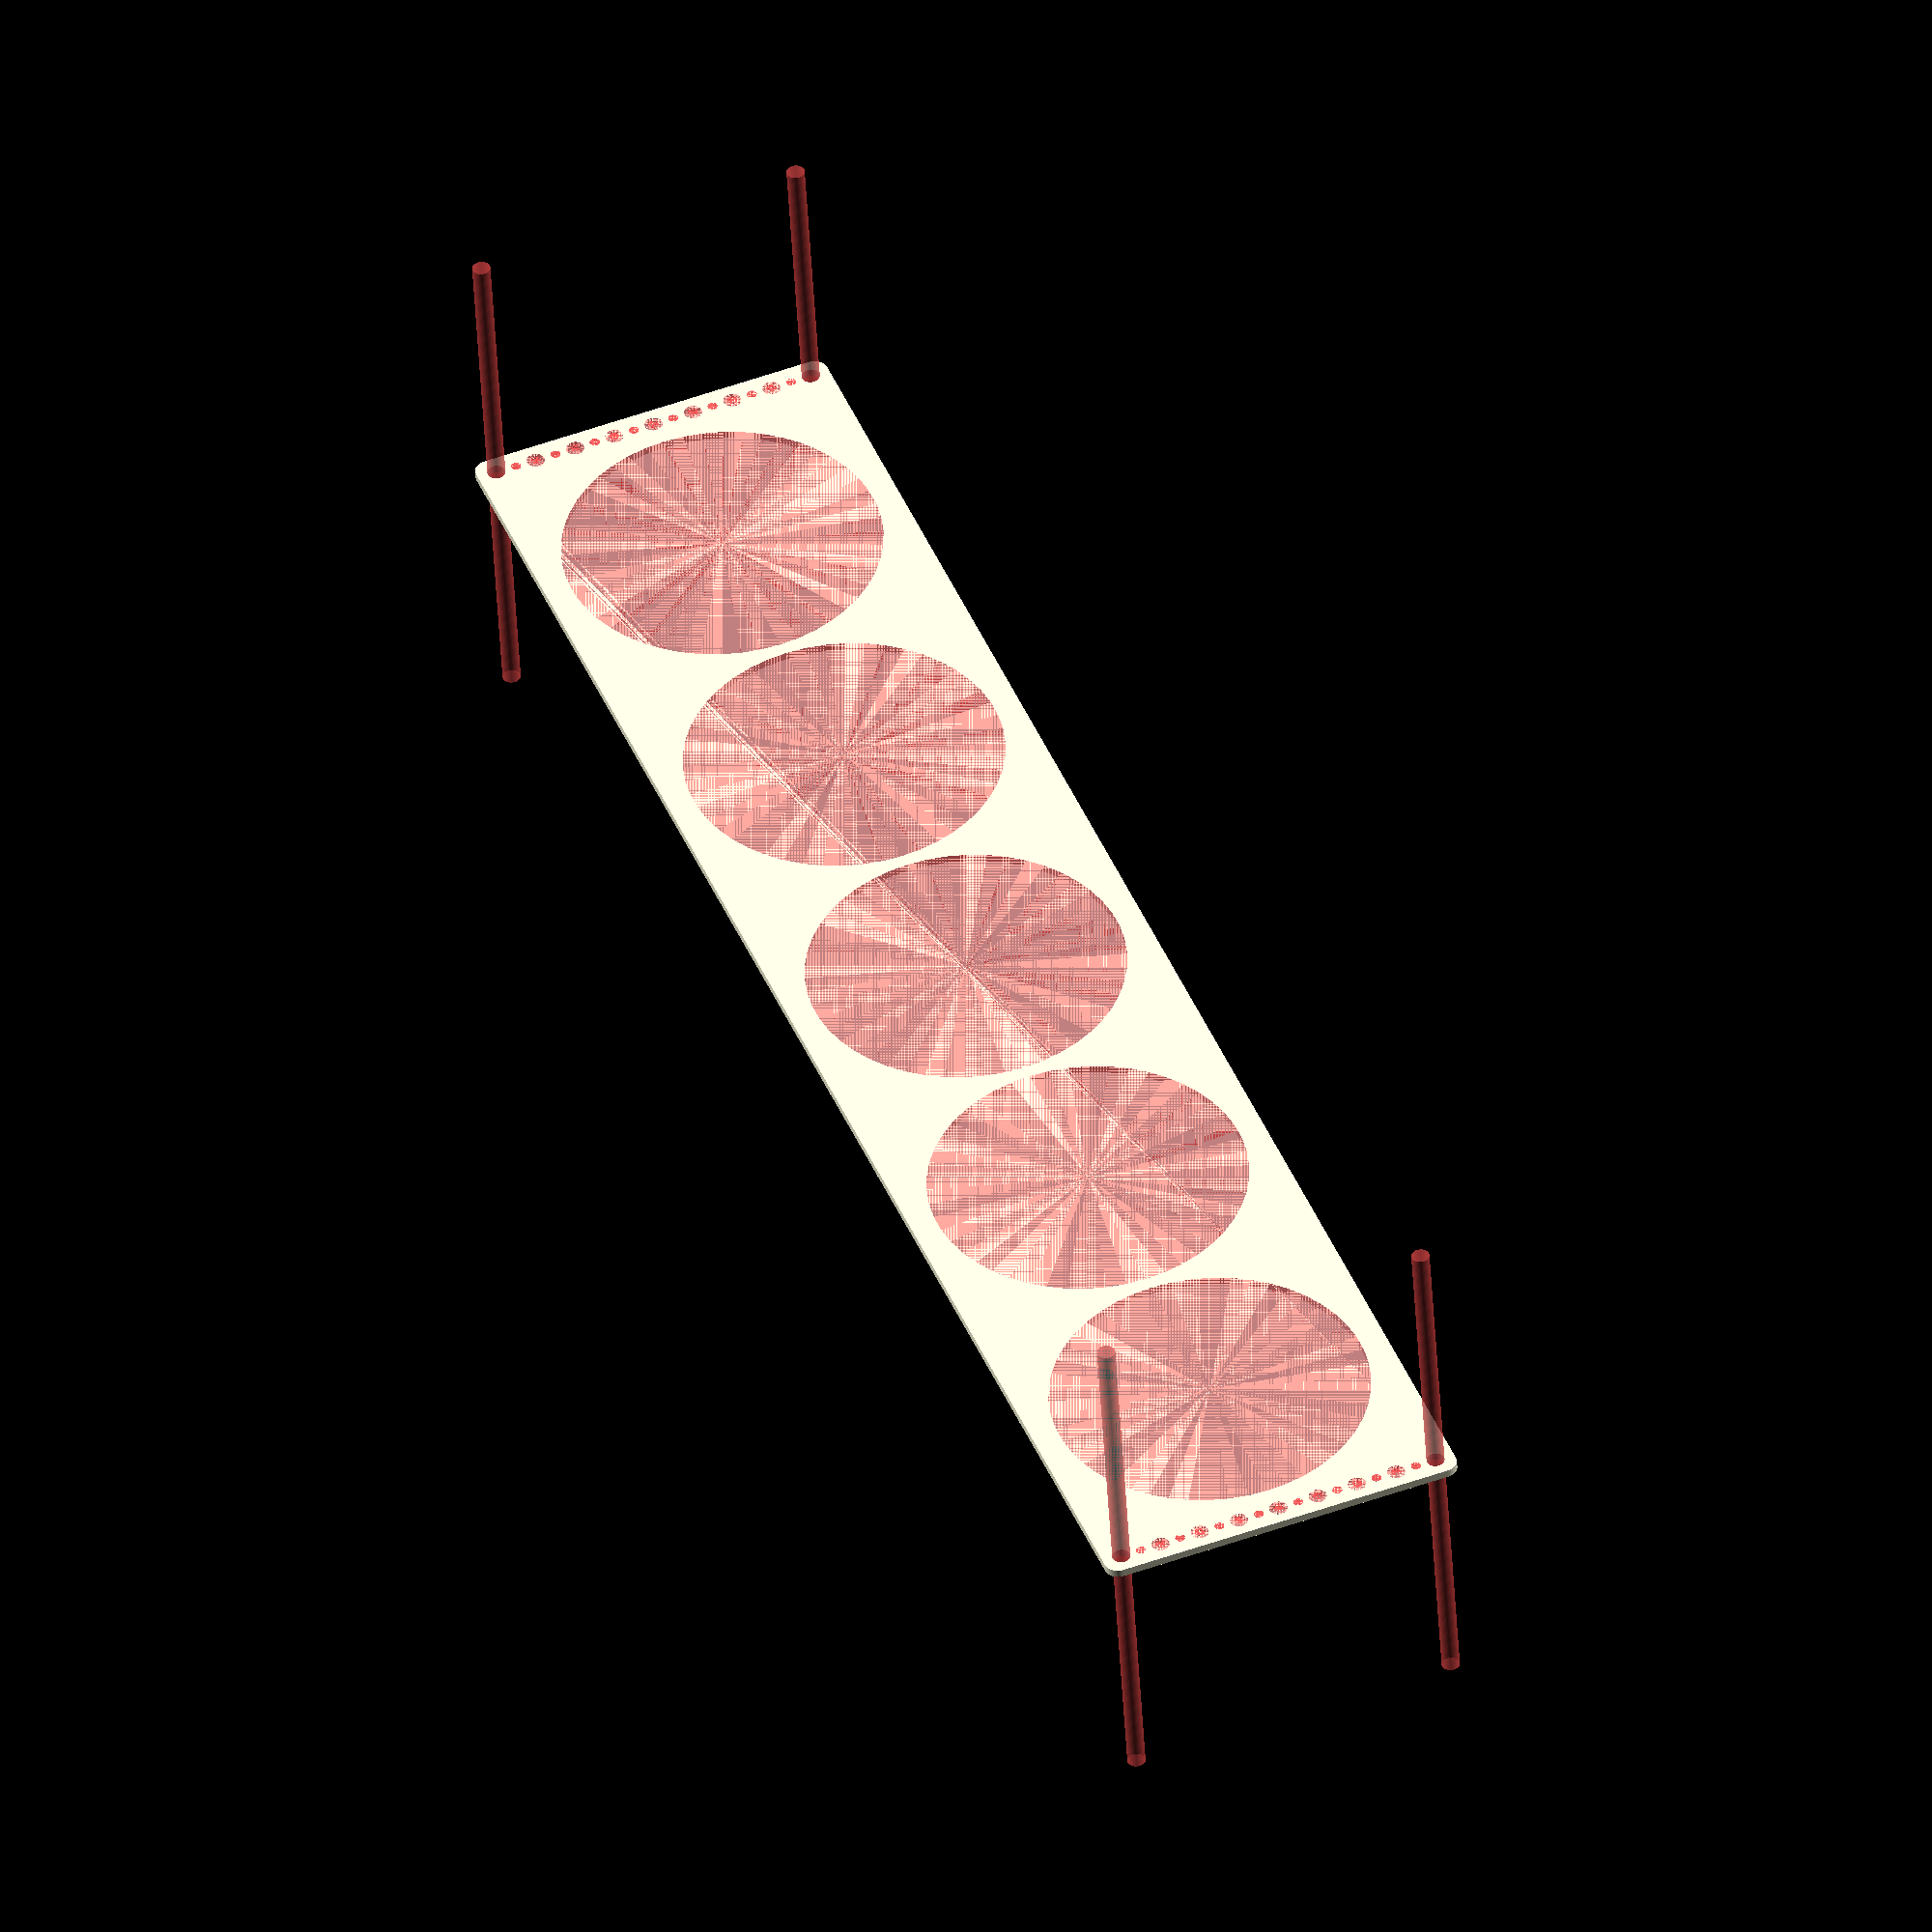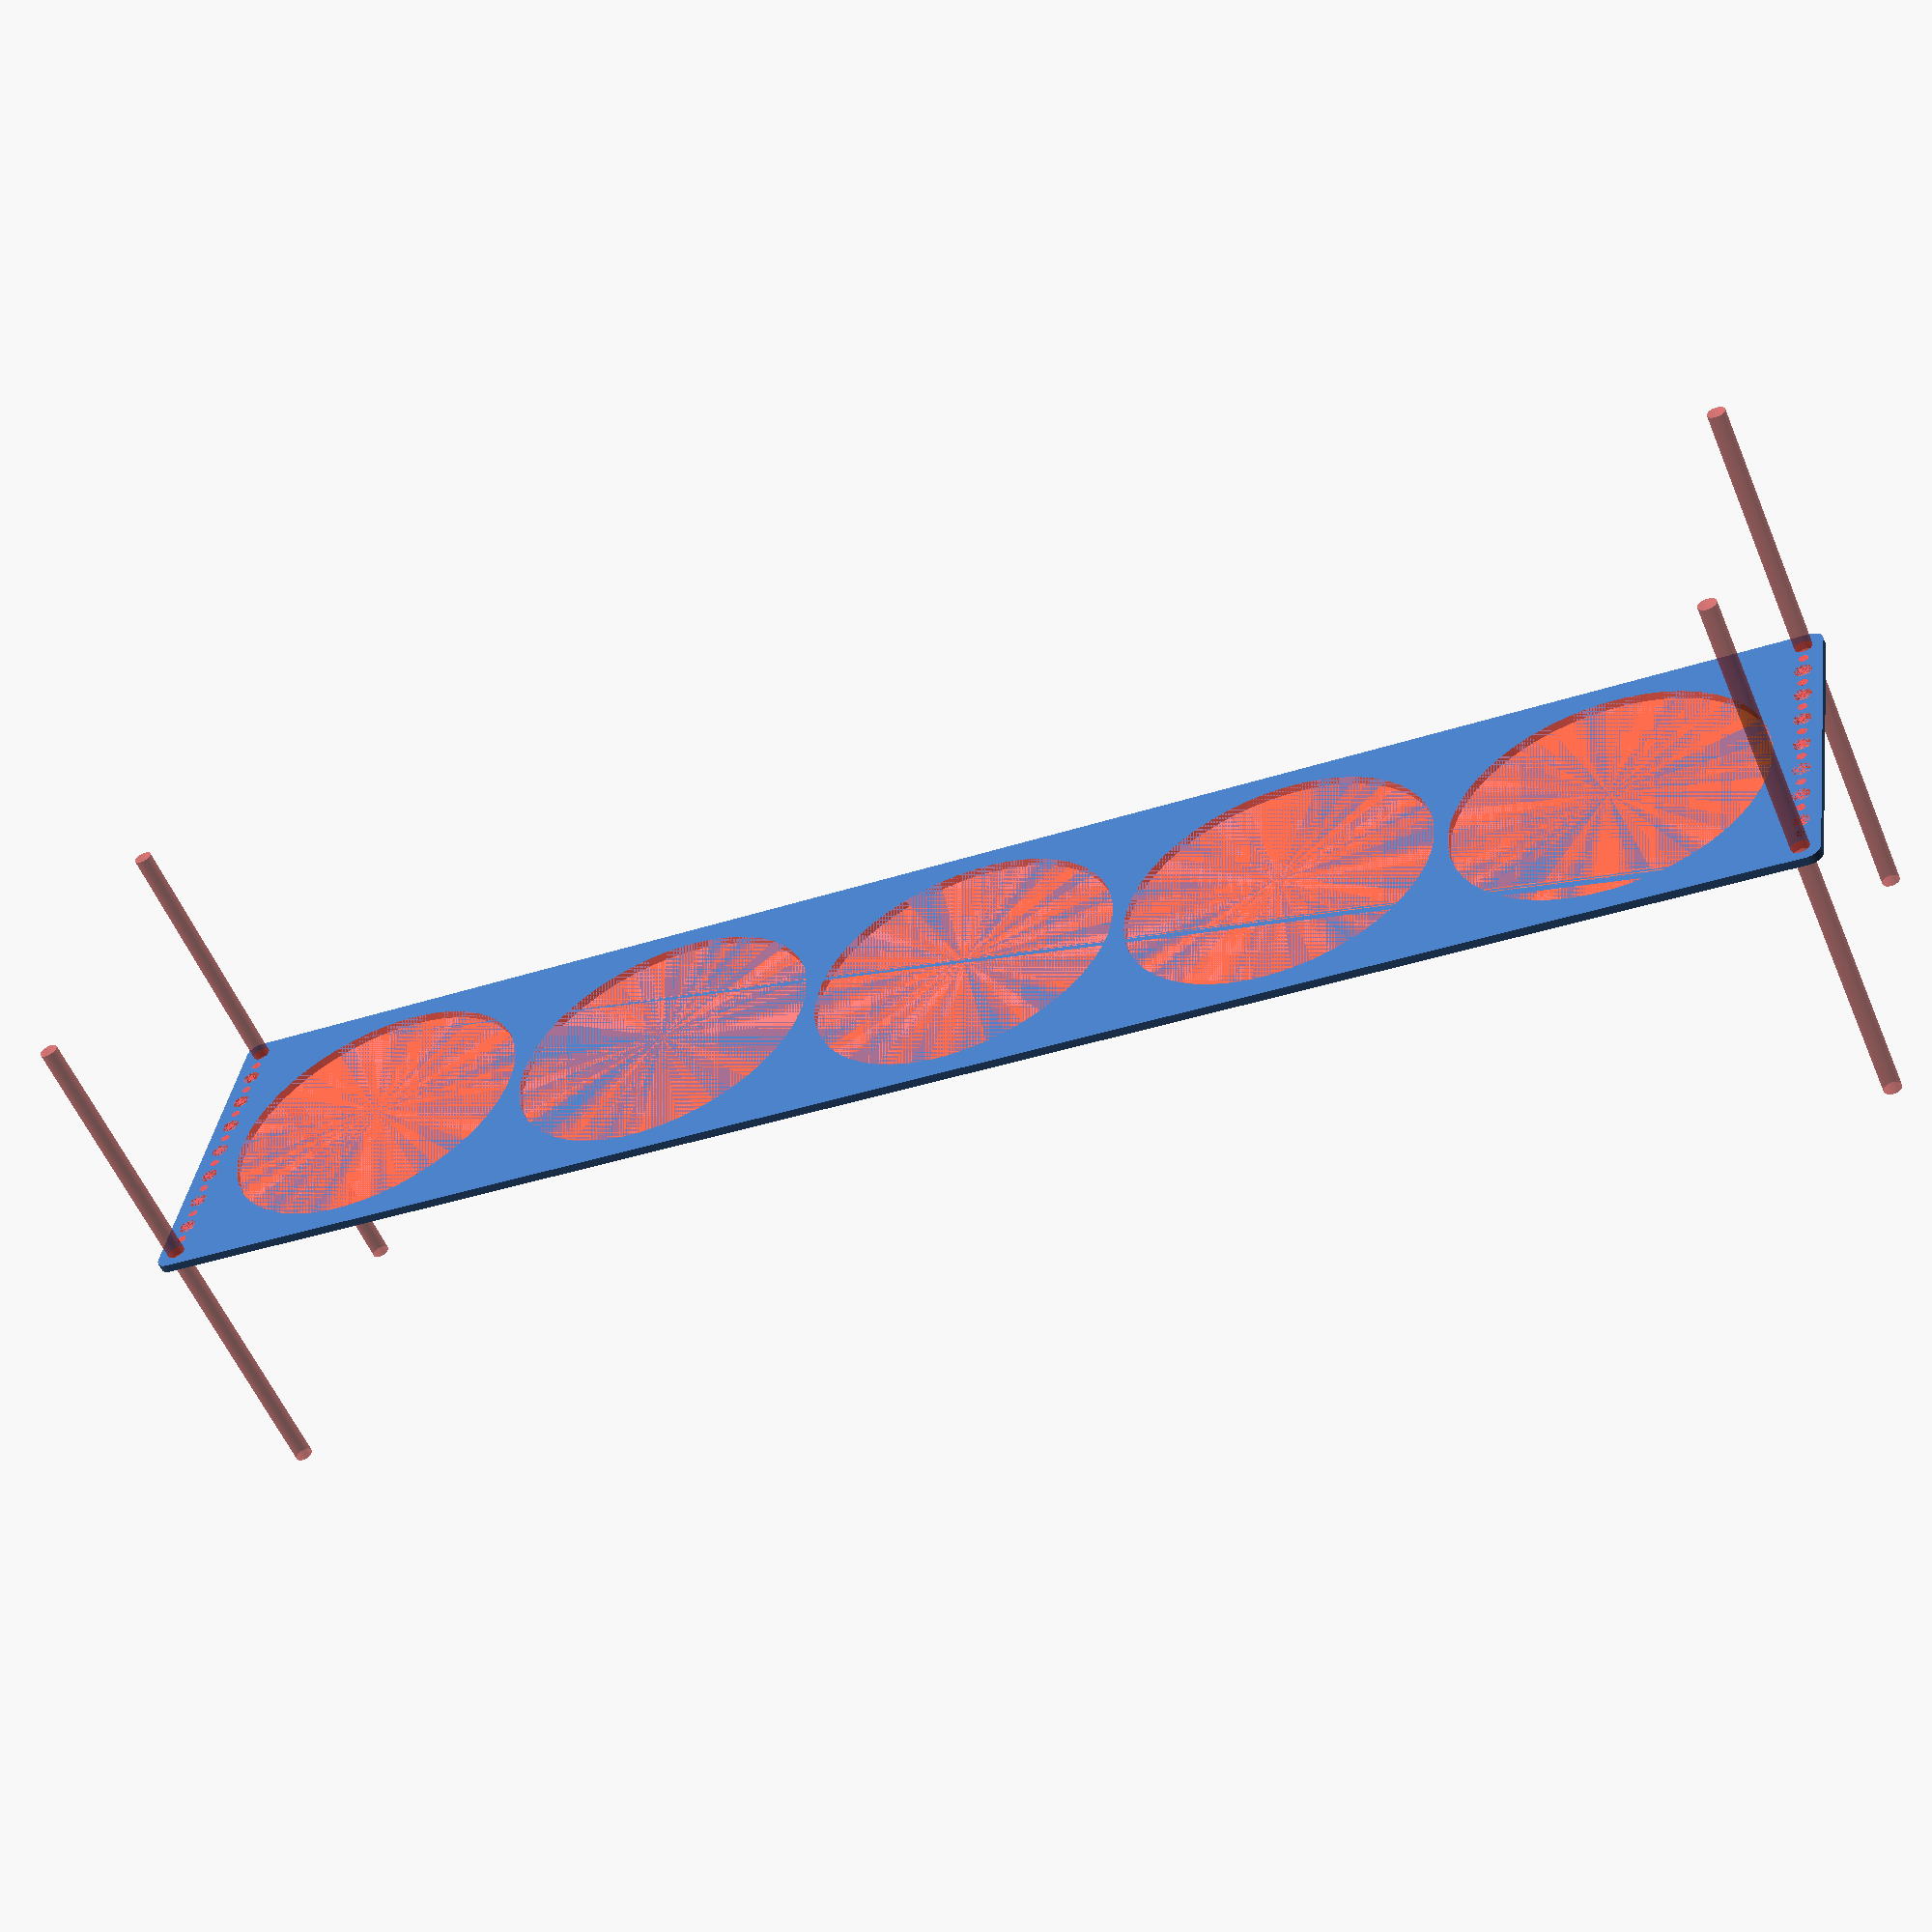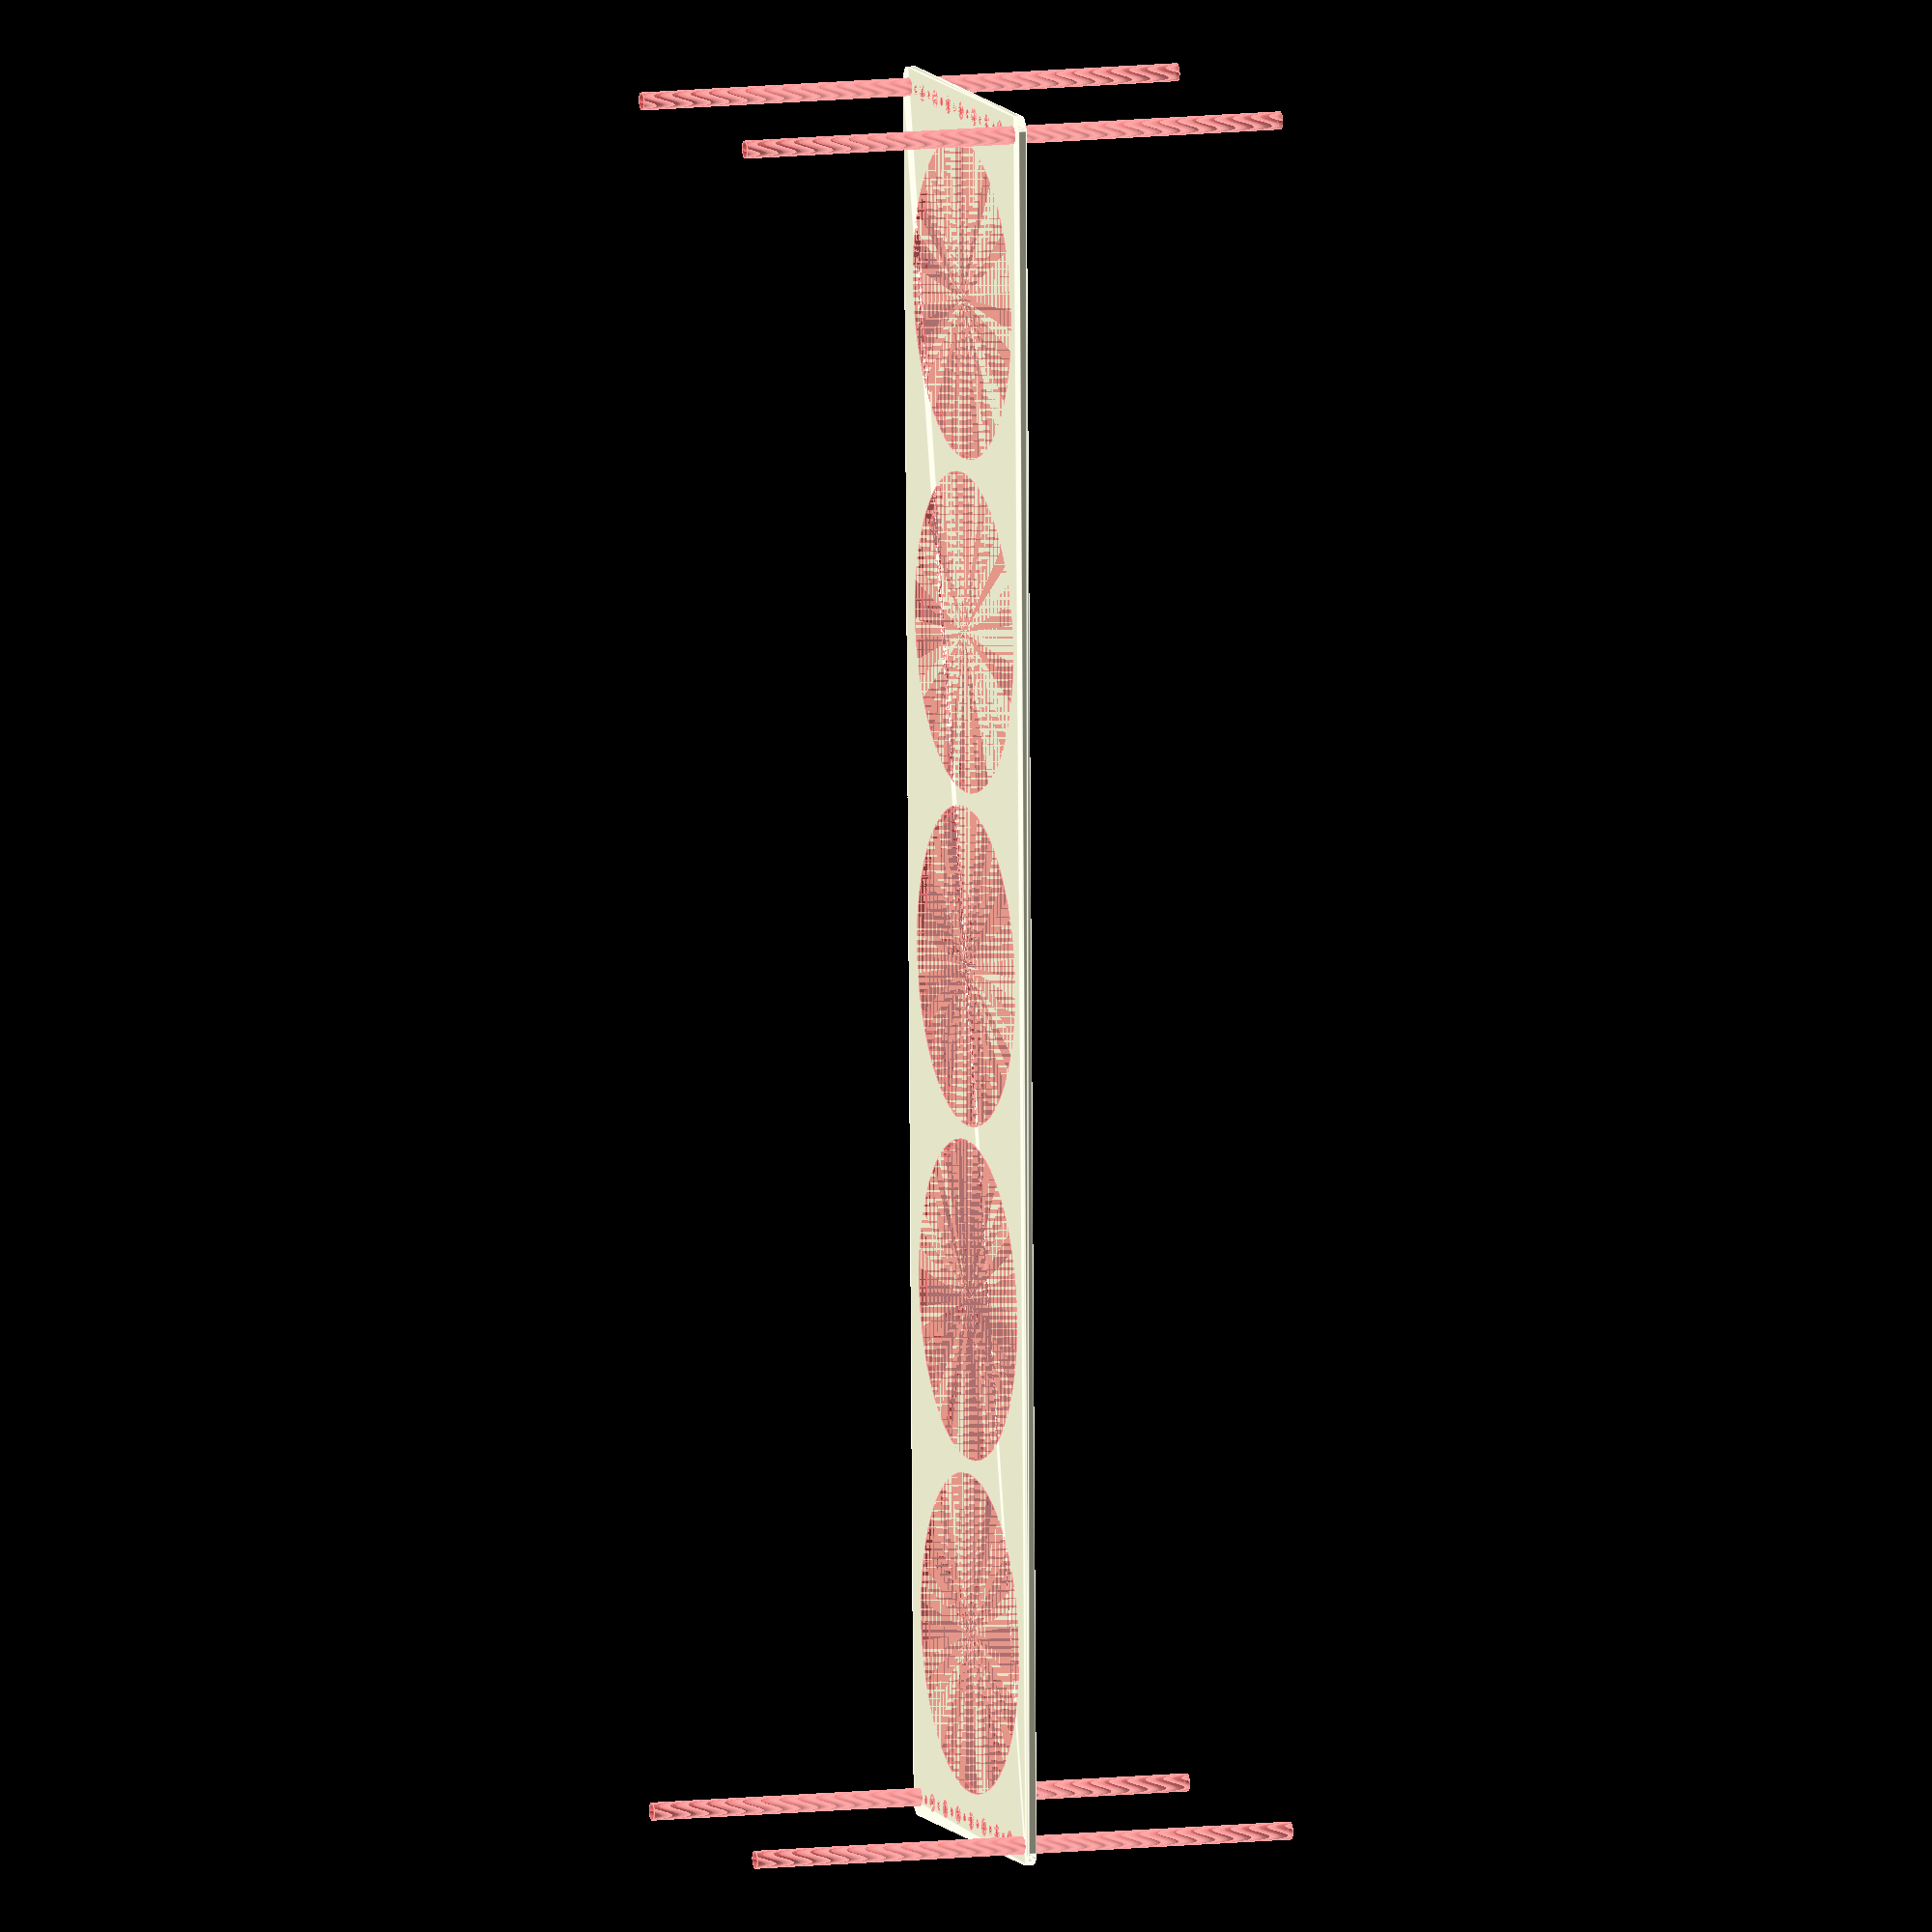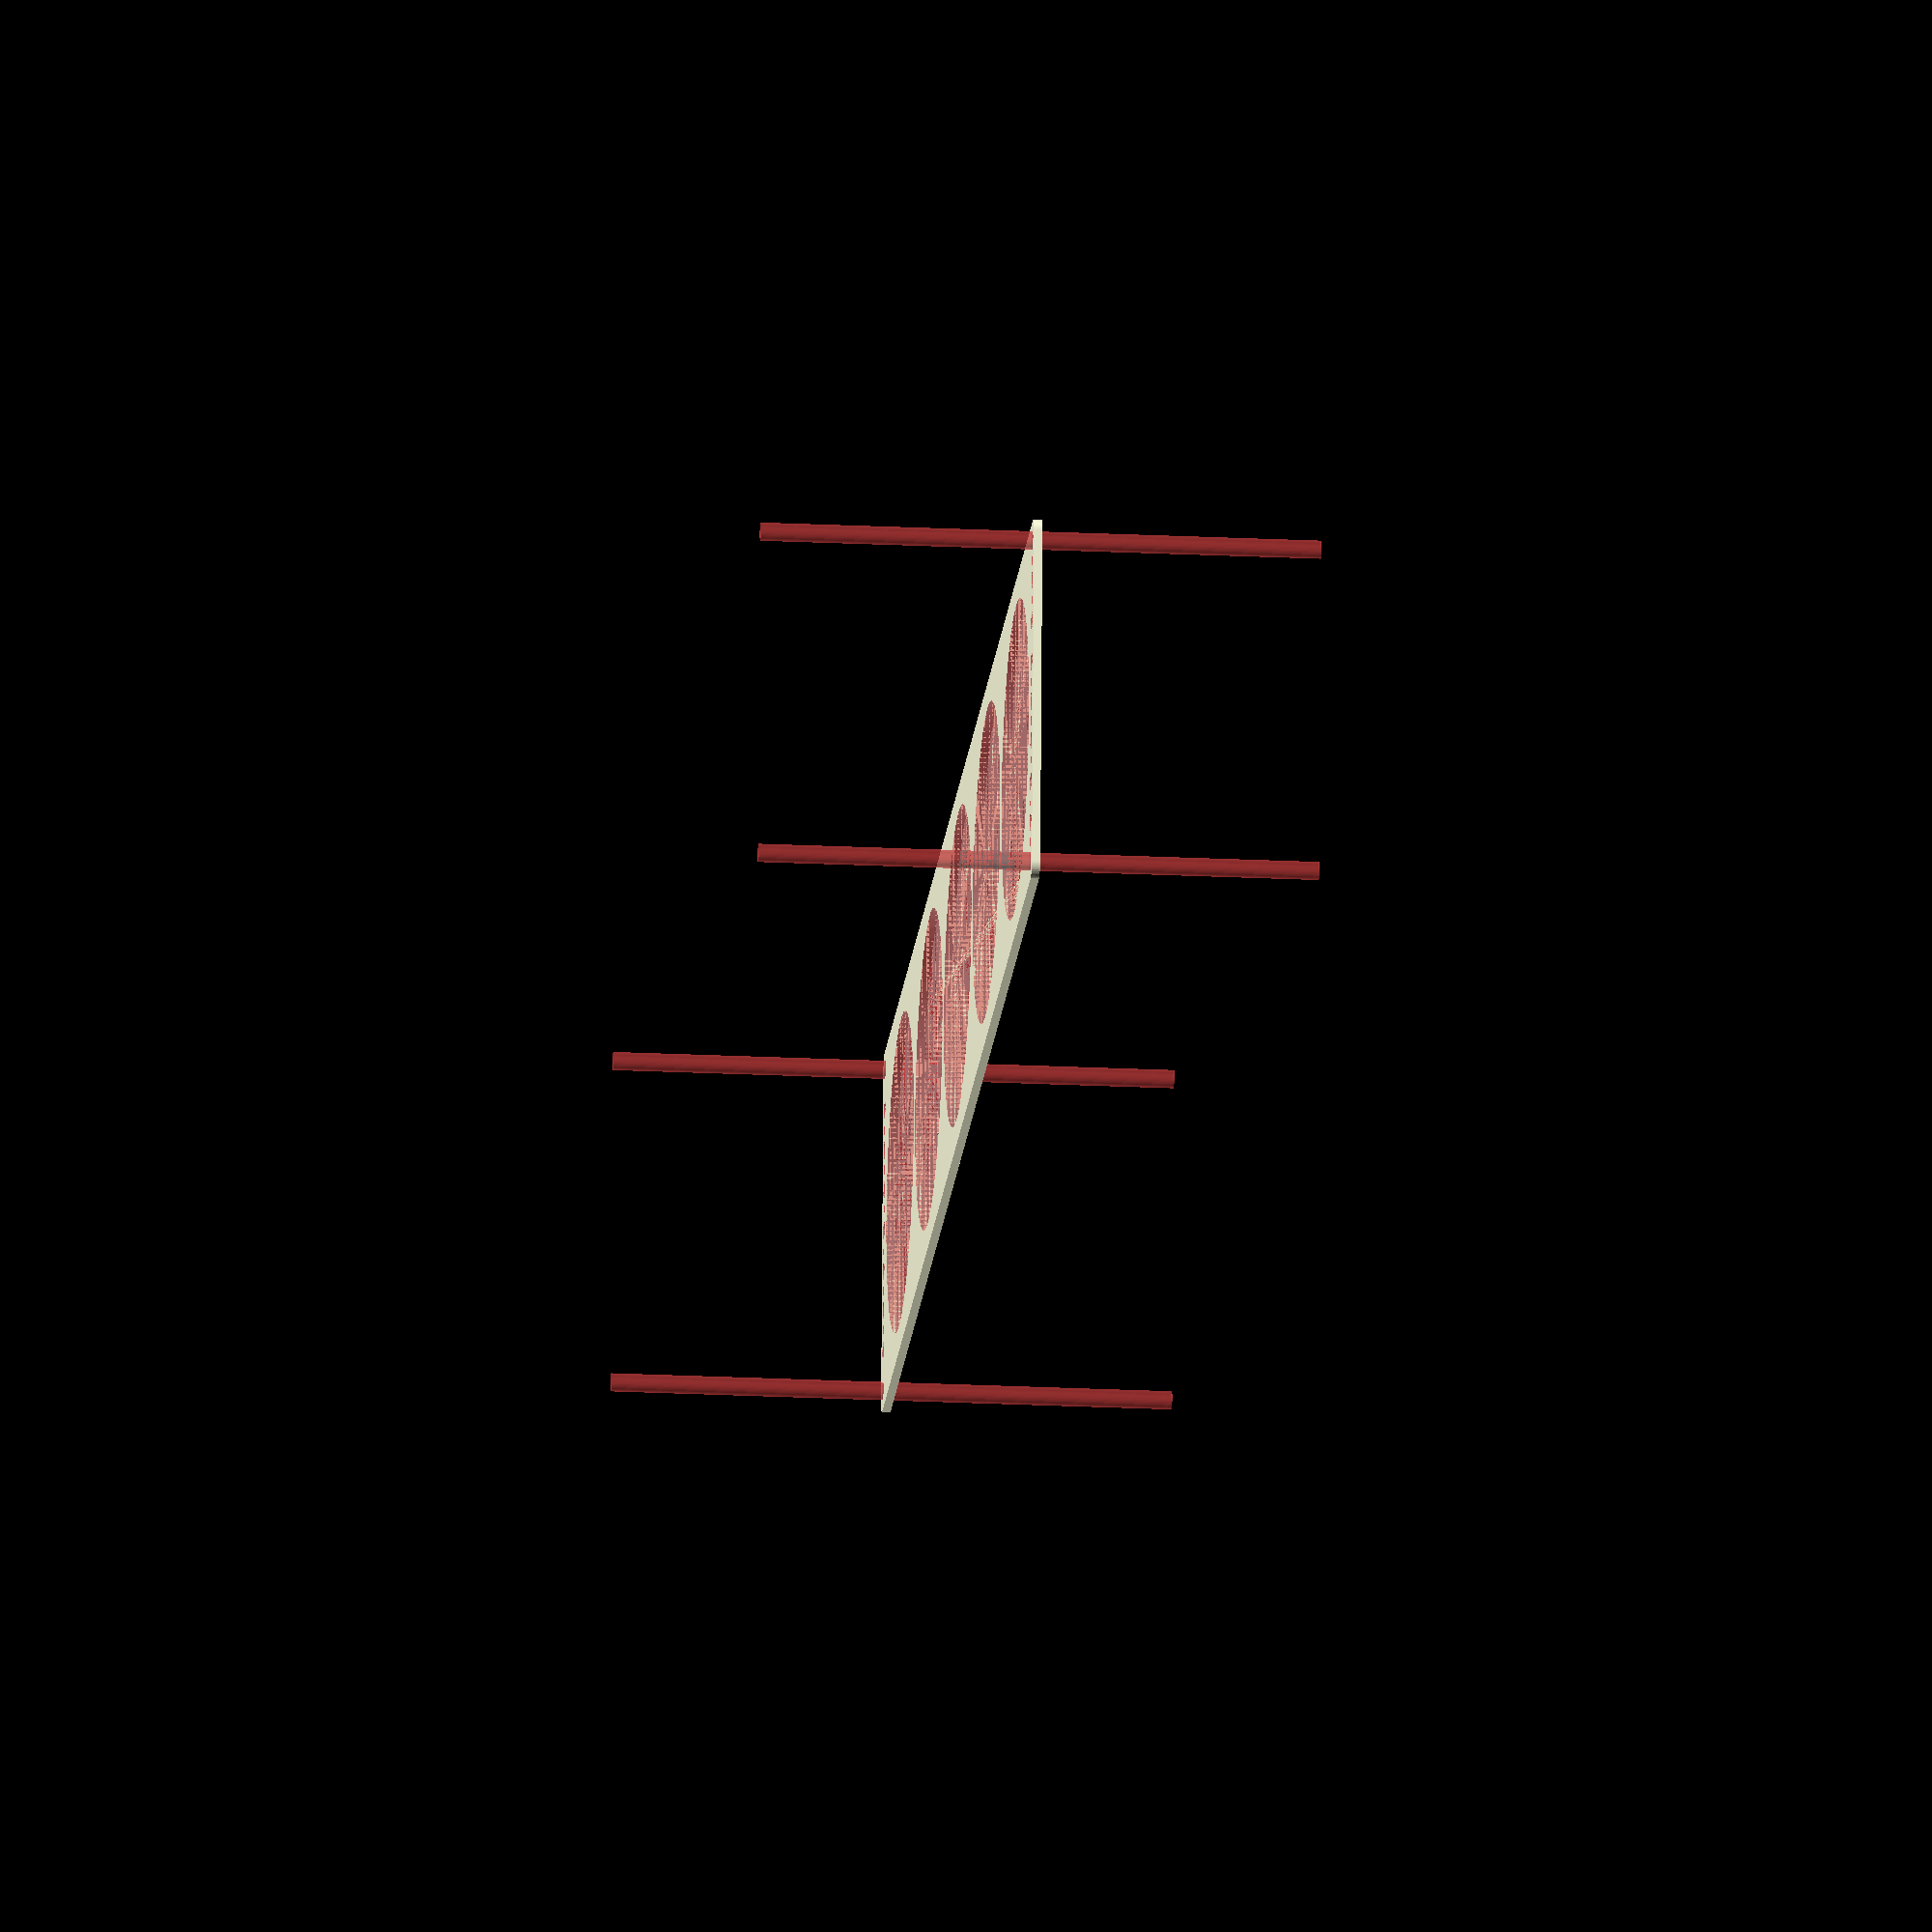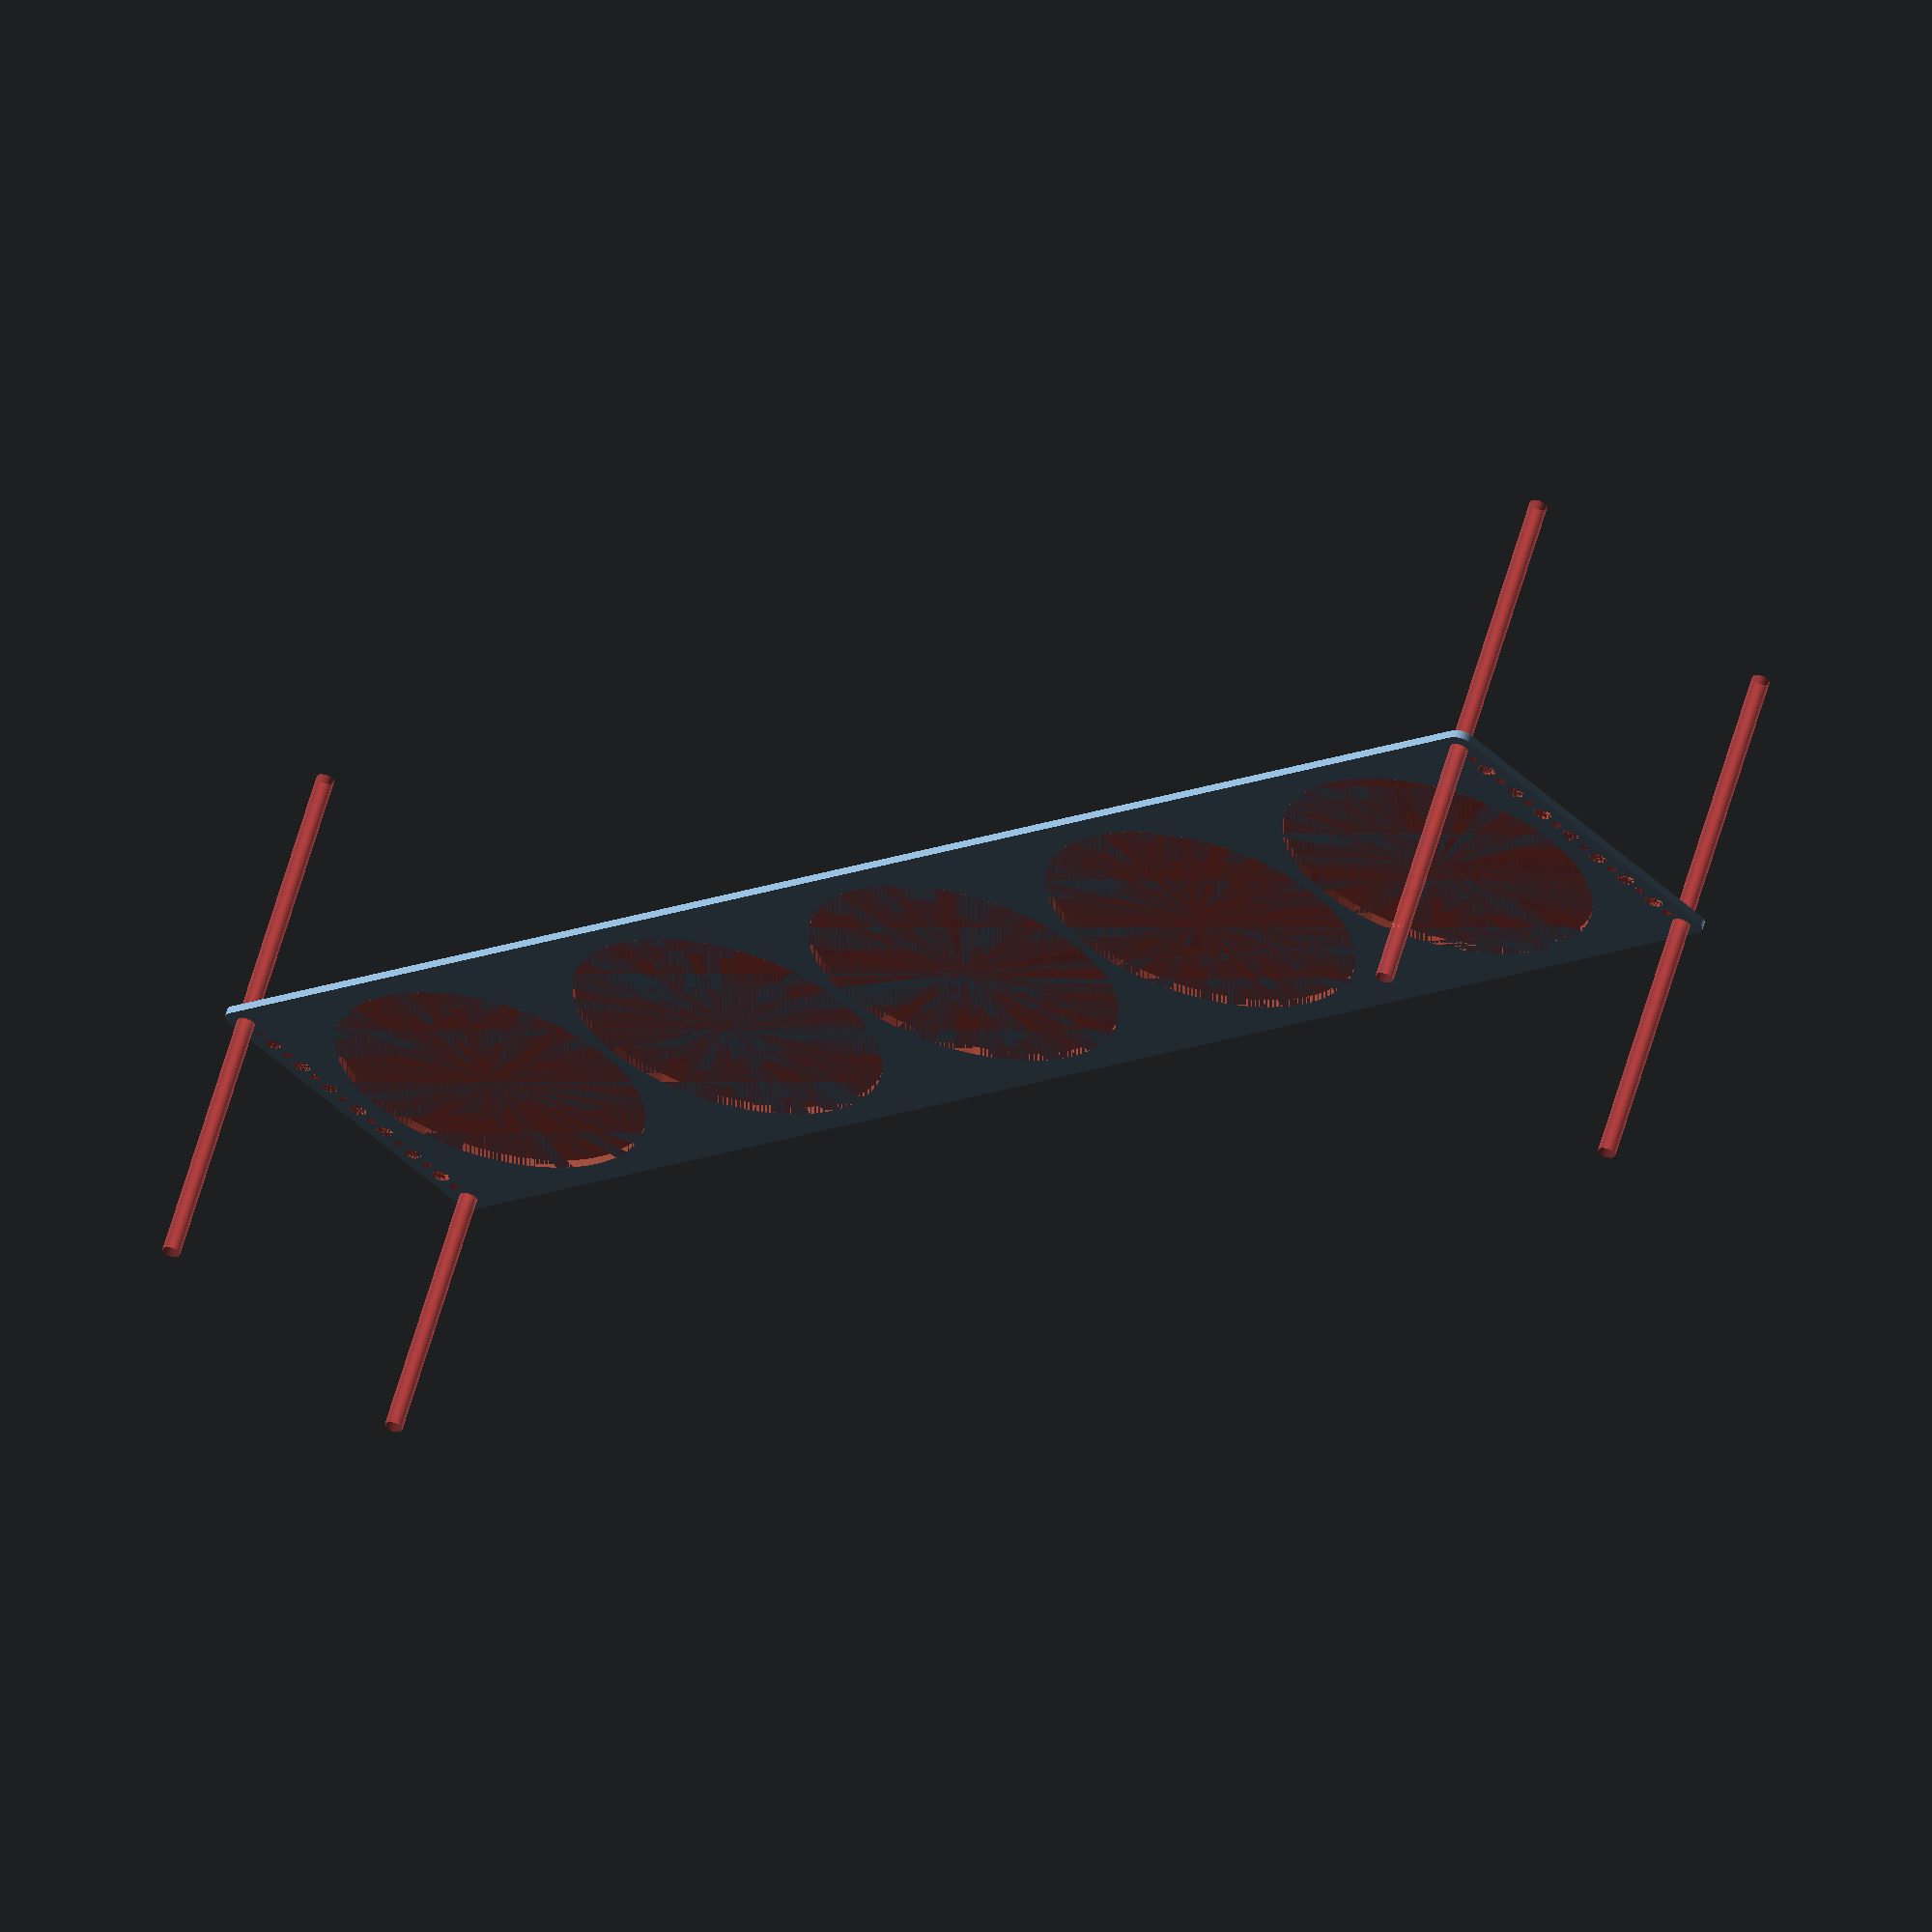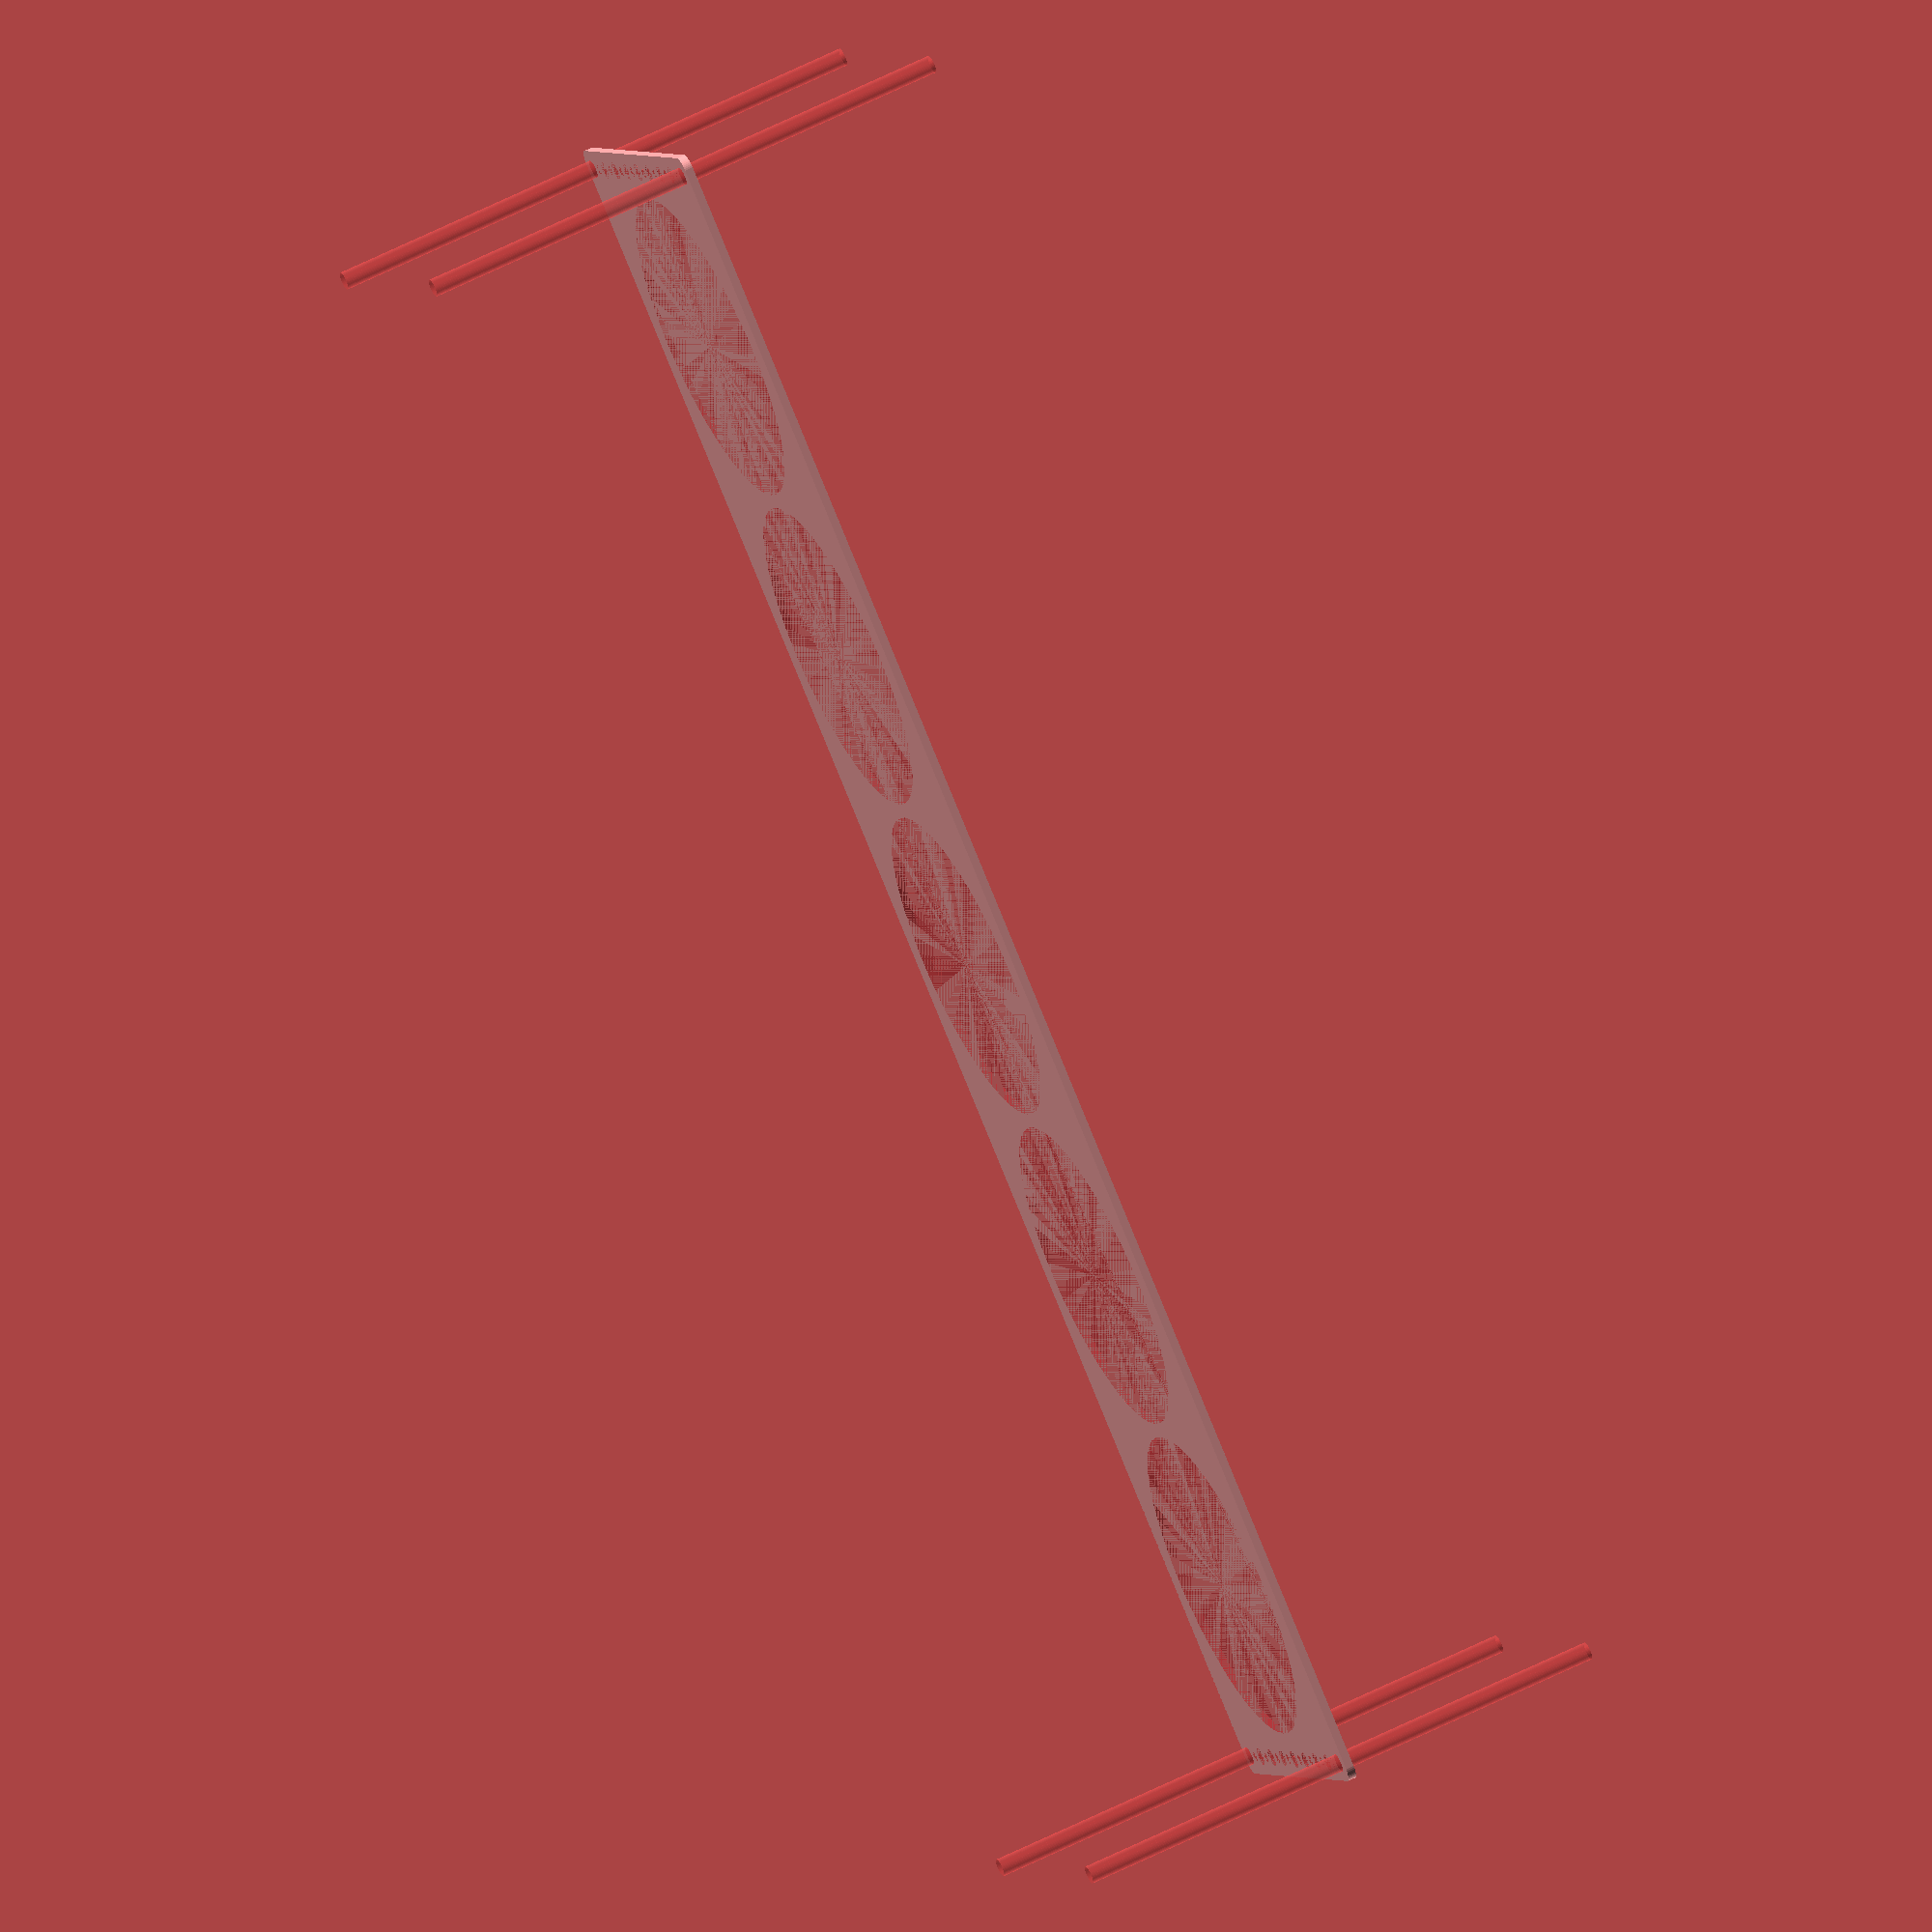
<openscad>
$fn = 50;


difference() {
	union() {
		hull() {
			translate(v = [-309.5000000000, 62.0000000000, 0]) {
				cylinder(h = 3, r = 5);
			}
			translate(v = [309.5000000000, 62.0000000000, 0]) {
				cylinder(h = 3, r = 5);
			}
			translate(v = [-309.5000000000, -62.0000000000, 0]) {
				cylinder(h = 3, r = 5);
			}
			translate(v = [309.5000000000, -62.0000000000, 0]) {
				cylinder(h = 3, r = 5);
			}
		}
	}
	union() {
		#translate(v = [-307.5000000000, -60.0000000000, 0]) {
			cylinder(h = 3, r = 3.2500000000);
		}
		#translate(v = [-307.5000000000, -45.0000000000, 0]) {
			cylinder(h = 3, r = 3.2500000000);
		}
		#translate(v = [-307.5000000000, -30.0000000000, 0]) {
			cylinder(h = 3, r = 3.2500000000);
		}
		#translate(v = [-307.5000000000, -15.0000000000, 0]) {
			cylinder(h = 3, r = 3.2500000000);
		}
		#translate(v = [-307.5000000000, 0.0000000000, 0]) {
			cylinder(h = 3, r = 3.2500000000);
		}
		#translate(v = [-307.5000000000, 15.0000000000, 0]) {
			cylinder(h = 3, r = 3.2500000000);
		}
		#translate(v = [-307.5000000000, 30.0000000000, 0]) {
			cylinder(h = 3, r = 3.2500000000);
		}
		#translate(v = [-307.5000000000, 45.0000000000, 0]) {
			cylinder(h = 3, r = 3.2500000000);
		}
		#translate(v = [-307.5000000000, 60.0000000000, 0]) {
			cylinder(h = 3, r = 3.2500000000);
		}
		#translate(v = [307.5000000000, -60.0000000000, 0]) {
			cylinder(h = 3, r = 3.2500000000);
		}
		#translate(v = [307.5000000000, -45.0000000000, 0]) {
			cylinder(h = 3, r = 3.2500000000);
		}
		#translate(v = [307.5000000000, -30.0000000000, 0]) {
			cylinder(h = 3, r = 3.2500000000);
		}
		#translate(v = [307.5000000000, -15.0000000000, 0]) {
			cylinder(h = 3, r = 3.2500000000);
		}
		#translate(v = [307.5000000000, 0.0000000000, 0]) {
			cylinder(h = 3, r = 3.2500000000);
		}
		#translate(v = [307.5000000000, 15.0000000000, 0]) {
			cylinder(h = 3, r = 3.2500000000);
		}
		#translate(v = [307.5000000000, 30.0000000000, 0]) {
			cylinder(h = 3, r = 3.2500000000);
		}
		#translate(v = [307.5000000000, 45.0000000000, 0]) {
			cylinder(h = 3, r = 3.2500000000);
		}
		#translate(v = [307.5000000000, 60.0000000000, 0]) {
			cylinder(h = 3, r = 3.2500000000);
		}
		#translate(v = [-307.5000000000, -60.0000000000, -100.0000000000]) {
			cylinder(h = 200, r = 3.2500000000);
		}
		#translate(v = [-307.5000000000, 60.0000000000, -100.0000000000]) {
			cylinder(h = 200, r = 3.2500000000);
		}
		#translate(v = [307.5000000000, -60.0000000000, -100.0000000000]) {
			cylinder(h = 200, r = 3.2500000000);
		}
		#translate(v = [307.5000000000, 60.0000000000, -100.0000000000]) {
			cylinder(h = 200, r = 3.2500000000);
		}
		#translate(v = [-307.5000000000, -60.0000000000, 0]) {
			cylinder(h = 3, r = 1.8000000000);
		}
		#translate(v = [-307.5000000000, -52.5000000000, 0]) {
			cylinder(h = 3, r = 1.8000000000);
		}
		#translate(v = [-307.5000000000, -45.0000000000, 0]) {
			cylinder(h = 3, r = 1.8000000000);
		}
		#translate(v = [-307.5000000000, -37.5000000000, 0]) {
			cylinder(h = 3, r = 1.8000000000);
		}
		#translate(v = [-307.5000000000, -30.0000000000, 0]) {
			cylinder(h = 3, r = 1.8000000000);
		}
		#translate(v = [-307.5000000000, -22.5000000000, 0]) {
			cylinder(h = 3, r = 1.8000000000);
		}
		#translate(v = [-307.5000000000, -15.0000000000, 0]) {
			cylinder(h = 3, r = 1.8000000000);
		}
		#translate(v = [-307.5000000000, -7.5000000000, 0]) {
			cylinder(h = 3, r = 1.8000000000);
		}
		#translate(v = [-307.5000000000, 0.0000000000, 0]) {
			cylinder(h = 3, r = 1.8000000000);
		}
		#translate(v = [-307.5000000000, 7.5000000000, 0]) {
			cylinder(h = 3, r = 1.8000000000);
		}
		#translate(v = [-307.5000000000, 15.0000000000, 0]) {
			cylinder(h = 3, r = 1.8000000000);
		}
		#translate(v = [-307.5000000000, 22.5000000000, 0]) {
			cylinder(h = 3, r = 1.8000000000);
		}
		#translate(v = [-307.5000000000, 30.0000000000, 0]) {
			cylinder(h = 3, r = 1.8000000000);
		}
		#translate(v = [-307.5000000000, 37.5000000000, 0]) {
			cylinder(h = 3, r = 1.8000000000);
		}
		#translate(v = [-307.5000000000, 45.0000000000, 0]) {
			cylinder(h = 3, r = 1.8000000000);
		}
		#translate(v = [-307.5000000000, 52.5000000000, 0]) {
			cylinder(h = 3, r = 1.8000000000);
		}
		#translate(v = [-307.5000000000, 60.0000000000, 0]) {
			cylinder(h = 3, r = 1.8000000000);
		}
		#translate(v = [307.5000000000, -60.0000000000, 0]) {
			cylinder(h = 3, r = 1.8000000000);
		}
		#translate(v = [307.5000000000, -52.5000000000, 0]) {
			cylinder(h = 3, r = 1.8000000000);
		}
		#translate(v = [307.5000000000, -45.0000000000, 0]) {
			cylinder(h = 3, r = 1.8000000000);
		}
		#translate(v = [307.5000000000, -37.5000000000, 0]) {
			cylinder(h = 3, r = 1.8000000000);
		}
		#translate(v = [307.5000000000, -30.0000000000, 0]) {
			cylinder(h = 3, r = 1.8000000000);
		}
		#translate(v = [307.5000000000, -22.5000000000, 0]) {
			cylinder(h = 3, r = 1.8000000000);
		}
		#translate(v = [307.5000000000, -15.0000000000, 0]) {
			cylinder(h = 3, r = 1.8000000000);
		}
		#translate(v = [307.5000000000, -7.5000000000, 0]) {
			cylinder(h = 3, r = 1.8000000000);
		}
		#translate(v = [307.5000000000, 0.0000000000, 0]) {
			cylinder(h = 3, r = 1.8000000000);
		}
		#translate(v = [307.5000000000, 7.5000000000, 0]) {
			cylinder(h = 3, r = 1.8000000000);
		}
		#translate(v = [307.5000000000, 15.0000000000, 0]) {
			cylinder(h = 3, r = 1.8000000000);
		}
		#translate(v = [307.5000000000, 22.5000000000, 0]) {
			cylinder(h = 3, r = 1.8000000000);
		}
		#translate(v = [307.5000000000, 30.0000000000, 0]) {
			cylinder(h = 3, r = 1.8000000000);
		}
		#translate(v = [307.5000000000, 37.5000000000, 0]) {
			cylinder(h = 3, r = 1.8000000000);
		}
		#translate(v = [307.5000000000, 45.0000000000, 0]) {
			cylinder(h = 3, r = 1.8000000000);
		}
		#translate(v = [307.5000000000, 52.5000000000, 0]) {
			cylinder(h = 3, r = 1.8000000000);
		}
		#translate(v = [307.5000000000, 60.0000000000, 0]) {
			cylinder(h = 3, r = 1.8000000000);
		}
		#translate(v = [-307.5000000000, -60.0000000000, 0]) {
			cylinder(h = 3, r = 1.8000000000);
		}
		#translate(v = [-307.5000000000, -52.5000000000, 0]) {
			cylinder(h = 3, r = 1.8000000000);
		}
		#translate(v = [-307.5000000000, -45.0000000000, 0]) {
			cylinder(h = 3, r = 1.8000000000);
		}
		#translate(v = [-307.5000000000, -37.5000000000, 0]) {
			cylinder(h = 3, r = 1.8000000000);
		}
		#translate(v = [-307.5000000000, -30.0000000000, 0]) {
			cylinder(h = 3, r = 1.8000000000);
		}
		#translate(v = [-307.5000000000, -22.5000000000, 0]) {
			cylinder(h = 3, r = 1.8000000000);
		}
		#translate(v = [-307.5000000000, -15.0000000000, 0]) {
			cylinder(h = 3, r = 1.8000000000);
		}
		#translate(v = [-307.5000000000, -7.5000000000, 0]) {
			cylinder(h = 3, r = 1.8000000000);
		}
		#translate(v = [-307.5000000000, 0.0000000000, 0]) {
			cylinder(h = 3, r = 1.8000000000);
		}
		#translate(v = [-307.5000000000, 7.5000000000, 0]) {
			cylinder(h = 3, r = 1.8000000000);
		}
		#translate(v = [-307.5000000000, 15.0000000000, 0]) {
			cylinder(h = 3, r = 1.8000000000);
		}
		#translate(v = [-307.5000000000, 22.5000000000, 0]) {
			cylinder(h = 3, r = 1.8000000000);
		}
		#translate(v = [-307.5000000000, 30.0000000000, 0]) {
			cylinder(h = 3, r = 1.8000000000);
		}
		#translate(v = [-307.5000000000, 37.5000000000, 0]) {
			cylinder(h = 3, r = 1.8000000000);
		}
		#translate(v = [-307.5000000000, 45.0000000000, 0]) {
			cylinder(h = 3, r = 1.8000000000);
		}
		#translate(v = [-307.5000000000, 52.5000000000, 0]) {
			cylinder(h = 3, r = 1.8000000000);
		}
		#translate(v = [-307.5000000000, 60.0000000000, 0]) {
			cylinder(h = 3, r = 1.8000000000);
		}
		#translate(v = [307.5000000000, -60.0000000000, 0]) {
			cylinder(h = 3, r = 1.8000000000);
		}
		#translate(v = [307.5000000000, -52.5000000000, 0]) {
			cylinder(h = 3, r = 1.8000000000);
		}
		#translate(v = [307.5000000000, -45.0000000000, 0]) {
			cylinder(h = 3, r = 1.8000000000);
		}
		#translate(v = [307.5000000000, -37.5000000000, 0]) {
			cylinder(h = 3, r = 1.8000000000);
		}
		#translate(v = [307.5000000000, -30.0000000000, 0]) {
			cylinder(h = 3, r = 1.8000000000);
		}
		#translate(v = [307.5000000000, -22.5000000000, 0]) {
			cylinder(h = 3, r = 1.8000000000);
		}
		#translate(v = [307.5000000000, -15.0000000000, 0]) {
			cylinder(h = 3, r = 1.8000000000);
		}
		#translate(v = [307.5000000000, -7.5000000000, 0]) {
			cylinder(h = 3, r = 1.8000000000);
		}
		#translate(v = [307.5000000000, 0.0000000000, 0]) {
			cylinder(h = 3, r = 1.8000000000);
		}
		#translate(v = [307.5000000000, 7.5000000000, 0]) {
			cylinder(h = 3, r = 1.8000000000);
		}
		#translate(v = [307.5000000000, 15.0000000000, 0]) {
			cylinder(h = 3, r = 1.8000000000);
		}
		#translate(v = [307.5000000000, 22.5000000000, 0]) {
			cylinder(h = 3, r = 1.8000000000);
		}
		#translate(v = [307.5000000000, 30.0000000000, 0]) {
			cylinder(h = 3, r = 1.8000000000);
		}
		#translate(v = [307.5000000000, 37.5000000000, 0]) {
			cylinder(h = 3, r = 1.8000000000);
		}
		#translate(v = [307.5000000000, 45.0000000000, 0]) {
			cylinder(h = 3, r = 1.8000000000);
		}
		#translate(v = [307.5000000000, 52.5000000000, 0]) {
			cylinder(h = 3, r = 1.8000000000);
		}
		#translate(v = [307.5000000000, 60.0000000000, 0]) {
			cylinder(h = 3, r = 1.8000000000);
		}
		#translate(v = [-307.5000000000, -60.0000000000, 0]) {
			cylinder(h = 3, r = 1.8000000000);
		}
		#translate(v = [-307.5000000000, -52.5000000000, 0]) {
			cylinder(h = 3, r = 1.8000000000);
		}
		#translate(v = [-307.5000000000, -45.0000000000, 0]) {
			cylinder(h = 3, r = 1.8000000000);
		}
		#translate(v = [-307.5000000000, -37.5000000000, 0]) {
			cylinder(h = 3, r = 1.8000000000);
		}
		#translate(v = [-307.5000000000, -30.0000000000, 0]) {
			cylinder(h = 3, r = 1.8000000000);
		}
		#translate(v = [-307.5000000000, -22.5000000000, 0]) {
			cylinder(h = 3, r = 1.8000000000);
		}
		#translate(v = [-307.5000000000, -15.0000000000, 0]) {
			cylinder(h = 3, r = 1.8000000000);
		}
		#translate(v = [-307.5000000000, -7.5000000000, 0]) {
			cylinder(h = 3, r = 1.8000000000);
		}
		#translate(v = [-307.5000000000, 0.0000000000, 0]) {
			cylinder(h = 3, r = 1.8000000000);
		}
		#translate(v = [-307.5000000000, 7.5000000000, 0]) {
			cylinder(h = 3, r = 1.8000000000);
		}
		#translate(v = [-307.5000000000, 15.0000000000, 0]) {
			cylinder(h = 3, r = 1.8000000000);
		}
		#translate(v = [-307.5000000000, 22.5000000000, 0]) {
			cylinder(h = 3, r = 1.8000000000);
		}
		#translate(v = [-307.5000000000, 30.0000000000, 0]) {
			cylinder(h = 3, r = 1.8000000000);
		}
		#translate(v = [-307.5000000000, 37.5000000000, 0]) {
			cylinder(h = 3, r = 1.8000000000);
		}
		#translate(v = [-307.5000000000, 45.0000000000, 0]) {
			cylinder(h = 3, r = 1.8000000000);
		}
		#translate(v = [-307.5000000000, 52.5000000000, 0]) {
			cylinder(h = 3, r = 1.8000000000);
		}
		#translate(v = [-307.5000000000, 60.0000000000, 0]) {
			cylinder(h = 3, r = 1.8000000000);
		}
		#translate(v = [307.5000000000, -60.0000000000, 0]) {
			cylinder(h = 3, r = 1.8000000000);
		}
		#translate(v = [307.5000000000, -52.5000000000, 0]) {
			cylinder(h = 3, r = 1.8000000000);
		}
		#translate(v = [307.5000000000, -45.0000000000, 0]) {
			cylinder(h = 3, r = 1.8000000000);
		}
		#translate(v = [307.5000000000, -37.5000000000, 0]) {
			cylinder(h = 3, r = 1.8000000000);
		}
		#translate(v = [307.5000000000, -30.0000000000, 0]) {
			cylinder(h = 3, r = 1.8000000000);
		}
		#translate(v = [307.5000000000, -22.5000000000, 0]) {
			cylinder(h = 3, r = 1.8000000000);
		}
		#translate(v = [307.5000000000, -15.0000000000, 0]) {
			cylinder(h = 3, r = 1.8000000000);
		}
		#translate(v = [307.5000000000, -7.5000000000, 0]) {
			cylinder(h = 3, r = 1.8000000000);
		}
		#translate(v = [307.5000000000, 0.0000000000, 0]) {
			cylinder(h = 3, r = 1.8000000000);
		}
		#translate(v = [307.5000000000, 7.5000000000, 0]) {
			cylinder(h = 3, r = 1.8000000000);
		}
		#translate(v = [307.5000000000, 15.0000000000, 0]) {
			cylinder(h = 3, r = 1.8000000000);
		}
		#translate(v = [307.5000000000, 22.5000000000, 0]) {
			cylinder(h = 3, r = 1.8000000000);
		}
		#translate(v = [307.5000000000, 30.0000000000, 0]) {
			cylinder(h = 3, r = 1.8000000000);
		}
		#translate(v = [307.5000000000, 37.5000000000, 0]) {
			cylinder(h = 3, r = 1.8000000000);
		}
		#translate(v = [307.5000000000, 45.0000000000, 0]) {
			cylinder(h = 3, r = 1.8000000000);
		}
		#translate(v = [307.5000000000, 52.5000000000, 0]) {
			cylinder(h = 3, r = 1.8000000000);
		}
		#translate(v = [307.5000000000, 60.0000000000, 0]) {
			cylinder(h = 3, r = 1.8000000000);
		}
		#translate(v = [-240.0000000000, 0, 0]) {
			cylinder(h = 3, r = 57.5000000000);
		}
		#translate(v = [-120.0000000000, 0, 0]) {
			cylinder(h = 3, r = 57.5000000000);
		}
		#cylinder(h = 3, r = 57.5000000000);
		#translate(v = [120.0000000000, 0, 0]) {
			cylinder(h = 3, r = 57.5000000000);
		}
		#translate(v = [240.0000000000, 0, 0]) {
			cylinder(h = 3, r = 57.5000000000);
		}
	}
}
</openscad>
<views>
elev=226.6 azim=291.2 roll=356.9 proj=o view=solid
elev=236.8 azim=9.1 roll=157.2 proj=p view=wireframe
elev=170.2 azim=271.1 roll=287.8 proj=o view=edges
elev=202.2 azim=4.3 roll=94.9 proj=o view=wireframe
elev=119.1 azim=316.8 roll=164.1 proj=o view=wireframe
elev=300.4 azim=325.2 roll=242.5 proj=o view=solid
</views>
